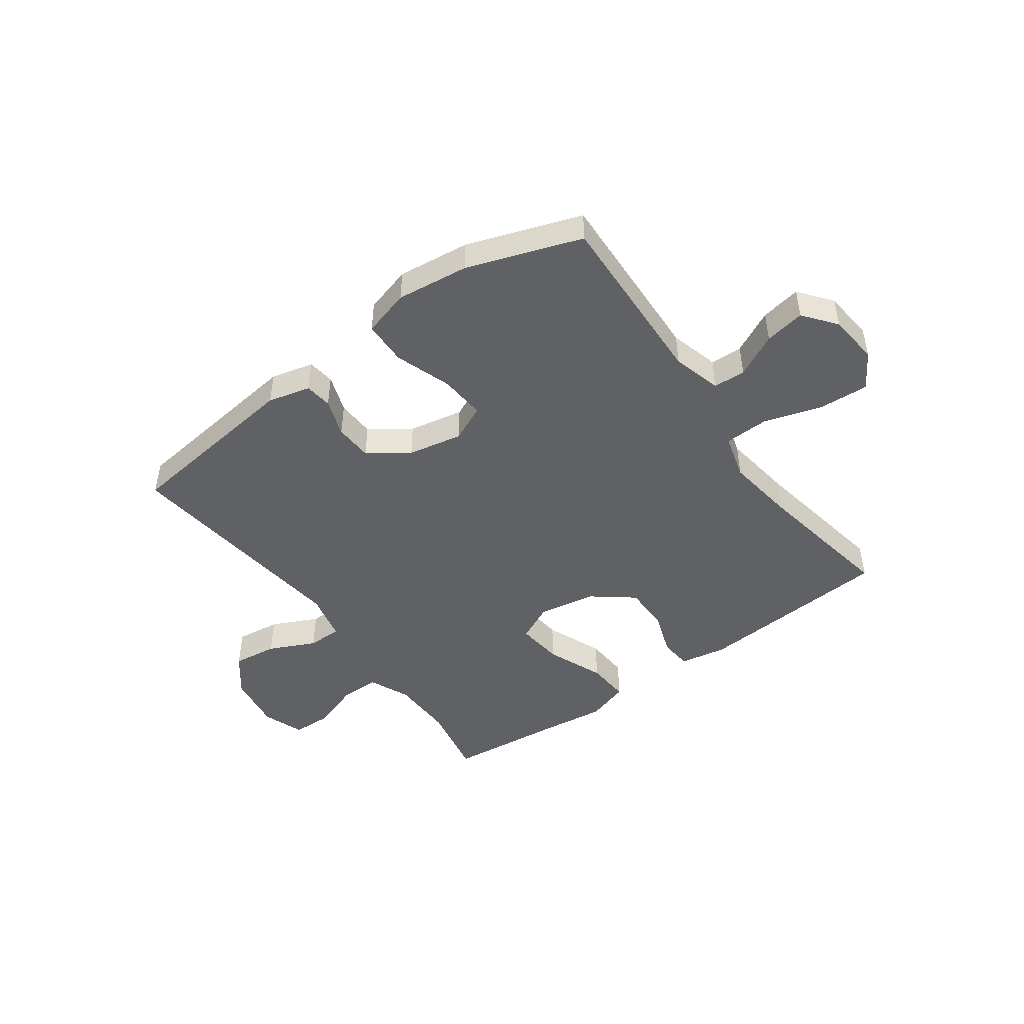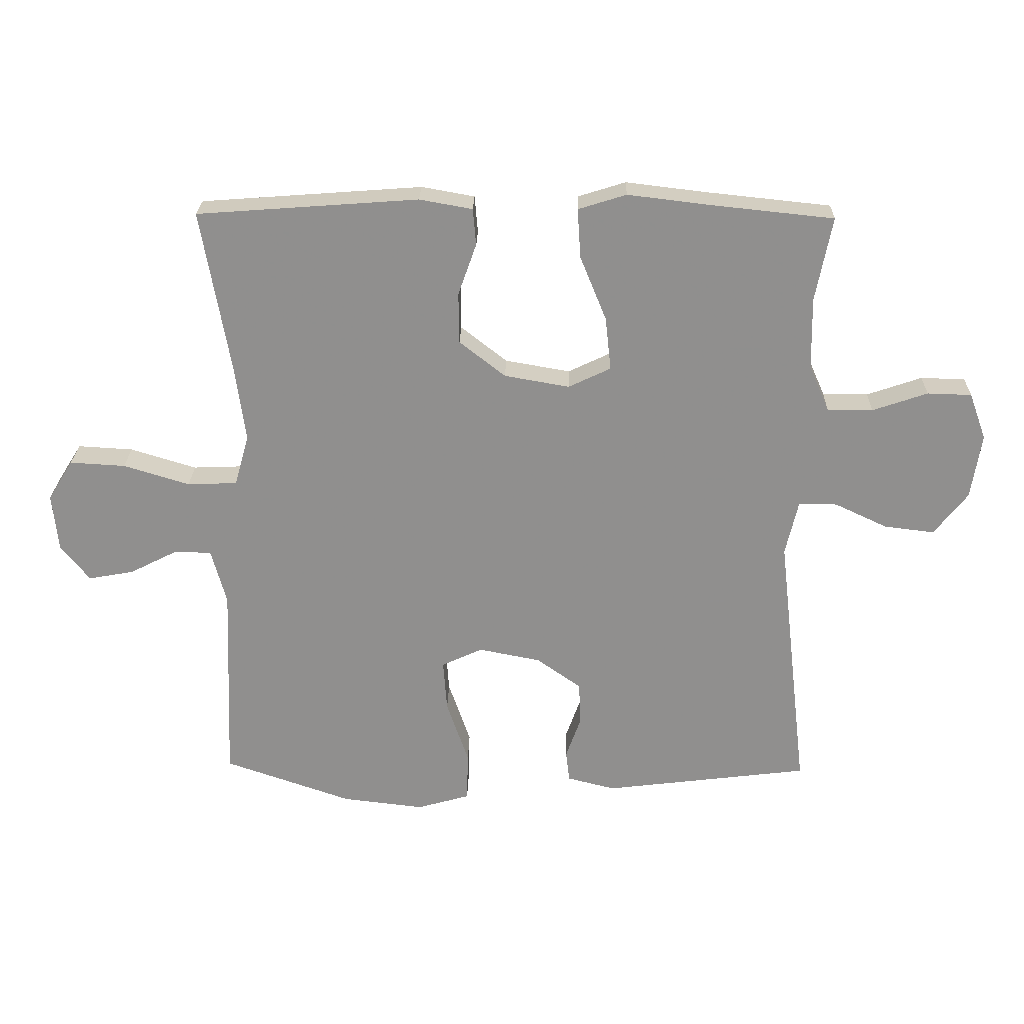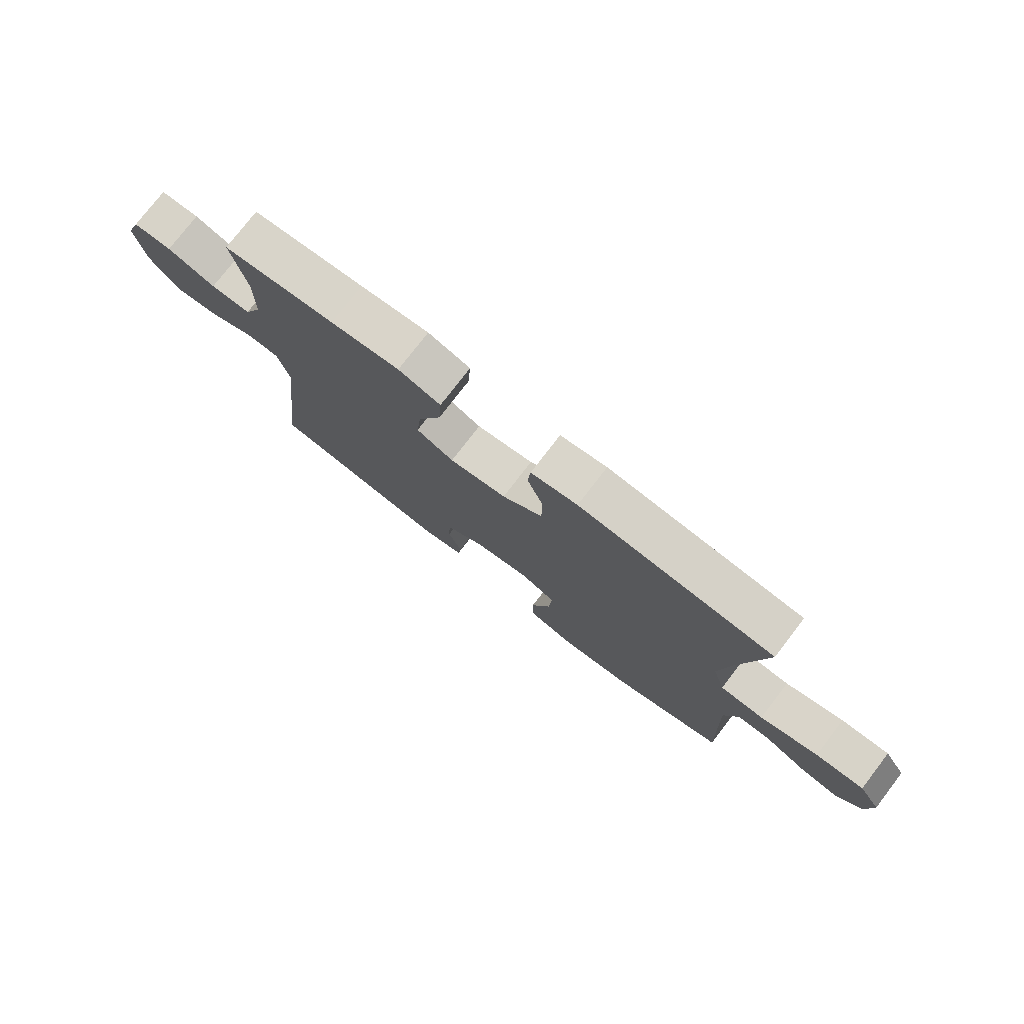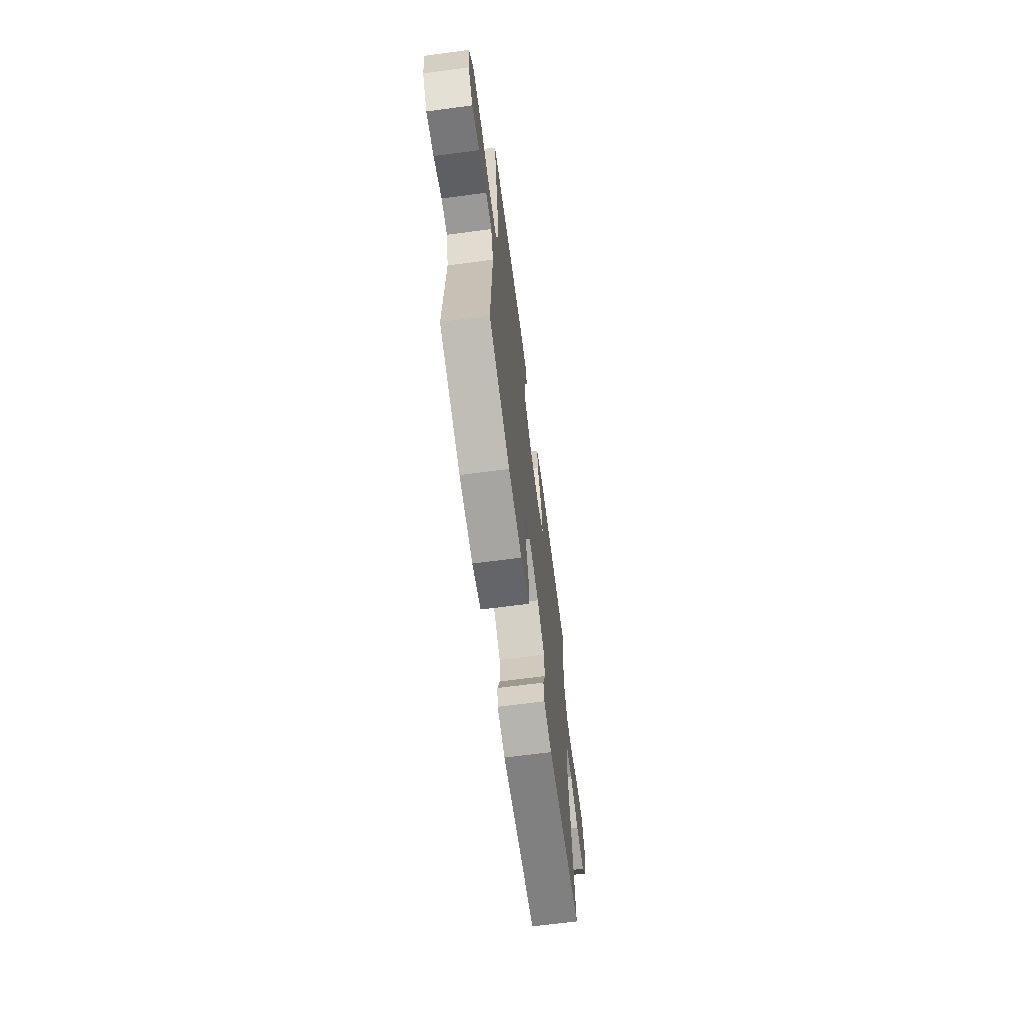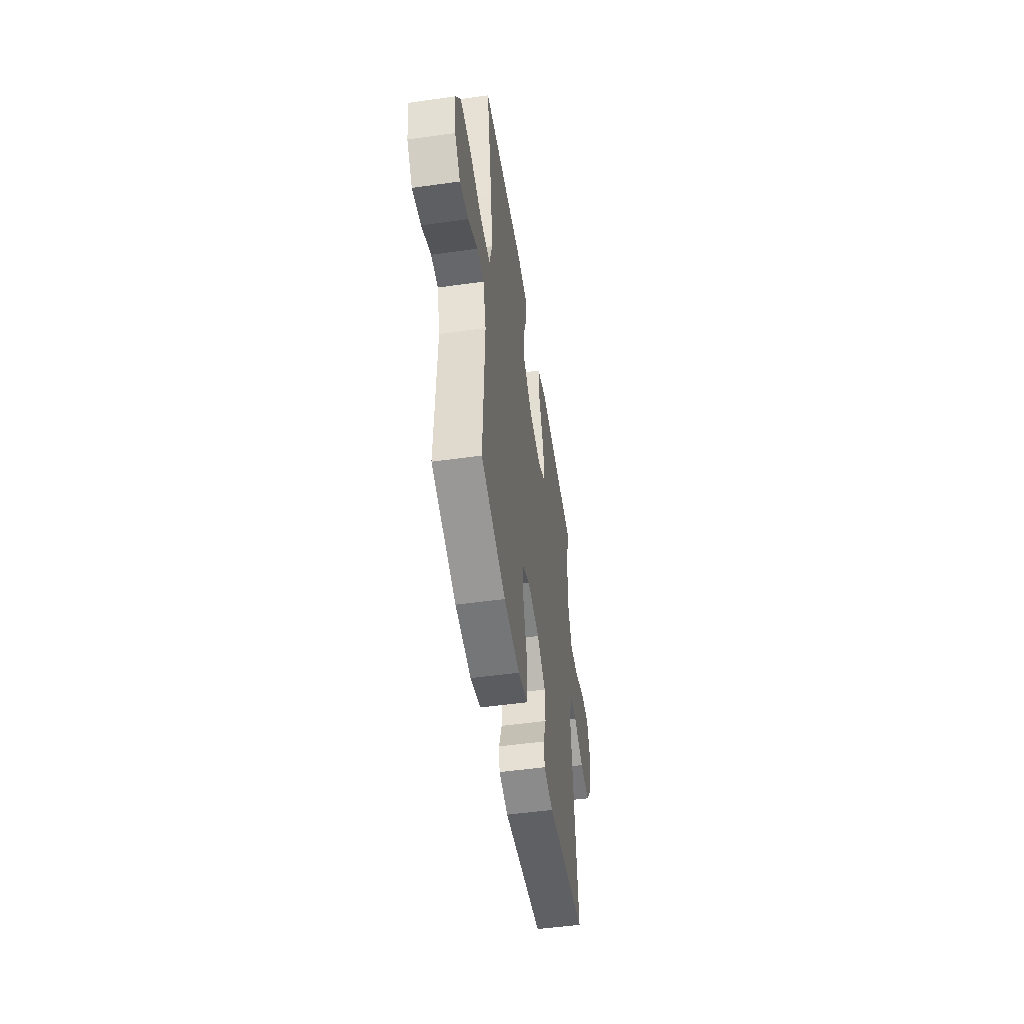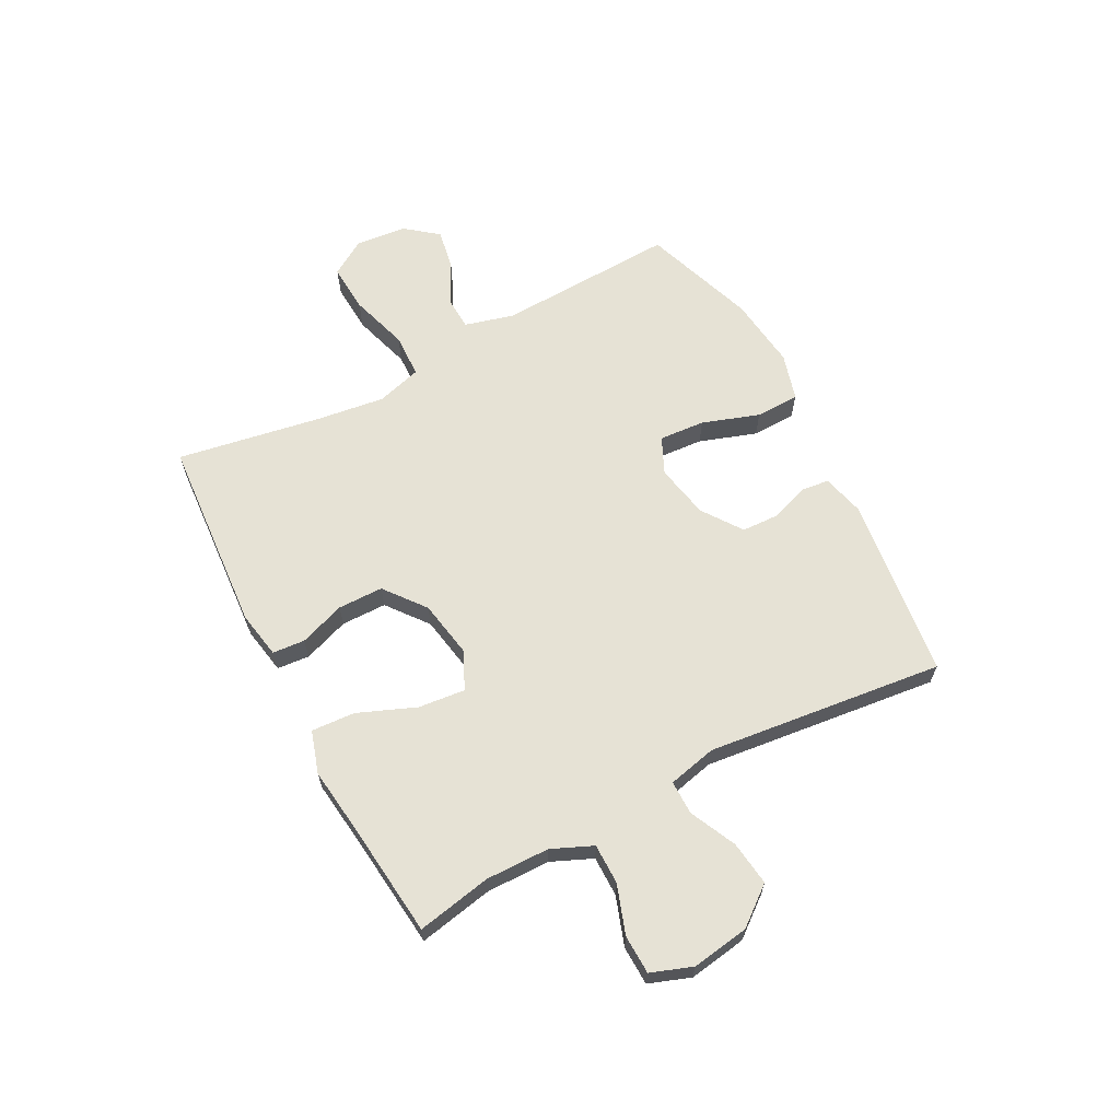
<metadata>
{"format":"obj","ext":"obj","renderer":"f3d","projection":"perspective","resolution":1024,"background":"white","views":[{"elev":-46.8,"azim":-144.2,"up":"+Y"},{"elev":24.5,"azim":1.4,"up":"+Z"},{"elev":77.1,"azim":-142.4,"up":"+Z"},{"elev":-67.2,"azim":-82.4,"up":"+Z"},{"elev":-50.3,"azim":-81.2,"up":"+Z"},{"elev":64.0,"azim":62.1,"up":"+Y"}]}
</metadata>
<code>
v -0.5 0.07 0.5
v -0.149 0.07 0.526
v -0.065 0.07 0.511
v -0.06 0.07 0.453
v -0.089 0.07 0.371
v -0.088 0.07 0.29
v -0.015 0.07 0.233
v 0.088 0.07 0.215
v 0.155 0.07 0.247
v 0.146 0.07 0.331
v 0.104 0.07 0.434
v 0.099 0.07 0.512
v 0.175 0.07 0.536
v 0.299 0.07 0.521
v 0.5 0.07 0.5
v 0.474 0.07 0.366
v 0.476 0.07 0.252
v 0.508 0.07 0.179
v 0.58 0.07 0.179
v 0.667 0.07 0.209
v 0.737 0.07 0.207
v 0.764 0.07 0.133
v 0.748 0.07 0.03
v 0.695 0.07 -0.038
v 0.615 0.07 -0.028
v 0.532 0.07 0.011
v 0.471 0.07 0.011
v 0.451 0.07 -0.076
v 0.5 0.07 -0.5
v 0.173 0.07 -0.541
v 0.097 0.07 -0.522
v 0.091 0.07 -0.473
v 0.115 0.07 -0.405
v 0.112 0.07 -0.337
v 0.041 0.07 -0.287
v -0.057 0.07 -0.268
v -0.122 0.07 -0.298
v -0.116 0.07 -0.38
v -0.081 0.07 -0.482
v -0.083 0.07 -0.561
v -0.167 0.07 -0.585
v -0.297 0.07 -0.57
v -0.5 0.07 -0.5
v -0.487 0.07 -0.178
v -0.511 0.07 -0.09
v -0.569 0.07 -0.088
v -0.646 0.07 -0.127
v -0.718 0.07 -0.14
v -0.764 0.07 -0.082
v -0.773 0.07 0.009
v -0.733 0.07 0.073
v -0.645 0.07 0.068
v -0.54 0.07 0.036
v -0.461 0.07 0.039
v -0.438 0.07 0.12
v -0.455 0.07 0.244
v -0.5 0 0.5
v -0.149 0 0.526
v -0.065 0 0.511
v -0.06 0 0.453
v -0.089 0 0.371
v -0.088 0 0.29
v -0.015 0 0.233
v 0.088 0 0.215
v 0.155 0 0.247
v 0.146 0 0.331
v 0.104 0 0.434
v 0.099 0 0.512
v 0.175 0 0.536
v 0.299 0 0.521
v 0.5 0 0.5
v 0.474 0 0.366
v 0.476 0 0.252
v 0.508 0 0.179
v 0.58 0 0.179
v 0.667 0 0.209
v 0.737 0 0.207
v 0.764 0 0.133
v 0.748 0 0.03
v 0.695 0 -0.038
v 0.615 0 -0.028
v 0.532 0 0.011
v 0.471 0 0.011
v 0.451 0 -0.076
v 0.5 0 -0.5
v 0.173 0 -0.541
v 0.097 0 -0.522
v 0.091 0 -0.473
v 0.115 0 -0.405
v 0.112 0 -0.337
v 0.041 0 -0.287
v -0.057 0 -0.268
v -0.122 0 -0.298
v -0.116 0 -0.38
v -0.081 0 -0.482
v -0.083 0 -0.561
v -0.167 0 -0.585
v -0.297 0 -0.57
v -0.5 0 -0.5
v -0.487 0 -0.178
v -0.511 0 -0.09
v -0.569 0 -0.088
v -0.646 0 -0.127
v -0.718 0 -0.14
v -0.764 0 -0.082
v -0.773 0 0.009
v -0.733 0 0.073
v -0.645 0 0.068
v -0.54 0 0.036
v -0.461 0 0.039
v -0.438 0 0.12
v -0.455 0 0.244
f 51 52 53
f 50 51 53
f 49 50 53
f 48 49 53
f 47 48 53
f 46 47 53
f 45 46 53 54
f 44 45 54
f 44 54 55
f 43 44 55
f 42 43 55
f 41 42 55
f 40 41 55
f 39 40 55
f 38 39 55
f 31 32 33
f 30 31 33
f 29 30 33
f 28 29 33
f 27 28 33 34
f 24 25 26
f 23 24 26
f 22 23 26
f 21 22 26
f 20 21 26
f 19 20 26
f 18 19 26 27
f 27 34 35
f 18 27 35
f 17 18 35
f 14 15 16
f 14 16 17
f 13 14 17
f 12 13 17
f 11 12 17
f 10 11 17
f 3 4 5
f 2 3 5
f 1 2 5
f 56 1 5
f 56 5 6
f 37 38 55 56
f 56 6 7
f 37 56 7
f 36 37 7
f 35 36 7 8
f 17 35 8 9
f 9 10 17
f 109 108 107
f 109 107 106
f 109 106 105
f 109 105 104
f 109 104 103
f 109 103 102
f 110 109 102 101
f 110 101 100
f 111 110 100
f 111 100 99
f 111 99 98
f 111 98 97
f 111 97 96
f 111 96 95
f 111 95 94
f 89 88 87
f 89 87 86
f 89 86 85
f 89 85 84
f 90 89 84 83
f 82 81 80
f 82 80 79
f 82 79 78
f 82 78 77
f 82 77 76
f 82 76 75
f 83 82 75 74
f 91 90 83
f 91 83 74
f 91 74 73
f 72 71 70
f 73 72 70
f 73 70 69
f 73 69 68
f 73 68 67
f 73 67 66
f 61 60 59
f 61 59 58
f 61 58 57
f 61 57 112
f 62 61 112
f 112 111 94 93
f 63 62 112
f 63 112 93
f 63 93 92
f 64 63 92 91
f 65 64 91 73
f 73 66 65
f 1 57 58 2
f 2 58 59 3
f 3 59 60 4
f 4 60 61 5
f 5 61 62 6
f 6 62 63 7
f 7 63 64 8
f 8 64 65 9
f 9 65 66 10
f 10 66 67 11
f 11 67 68 12
f 12 68 69 13
f 13 69 70 14
f 14 70 71 15
f 15 71 72 16
f 16 72 73 17
f 17 73 74 18
f 18 74 75 19
f 19 75 76 20
f 20 76 77 21
f 21 77 78 22
f 22 78 79 23
f 23 79 80 24
f 24 80 81 25
f 25 81 82 26
f 26 82 83 27
f 27 83 84 28
f 28 84 85 29
f 29 85 86 30
f 30 86 87 31
f 31 87 88 32
f 32 88 89 33
f 33 89 90 34
f 34 90 91 35
f 35 91 92 36
f 36 92 93 37
f 37 93 94 38
f 38 94 95 39
f 39 95 96 40
f 40 96 97 41
f 41 97 98 42
f 42 98 99 43
f 43 99 100 44
f 44 100 101 45
f 45 101 102 46
f 46 102 103 47
f 47 103 104 48
f 48 104 105 49
f 49 105 106 50
f 50 106 107 51
f 51 107 108 52
f 52 108 109 53
f 53 109 110 54
f 54 110 111 55
f 55 111 112 56
f 56 112 57 1

</code>
